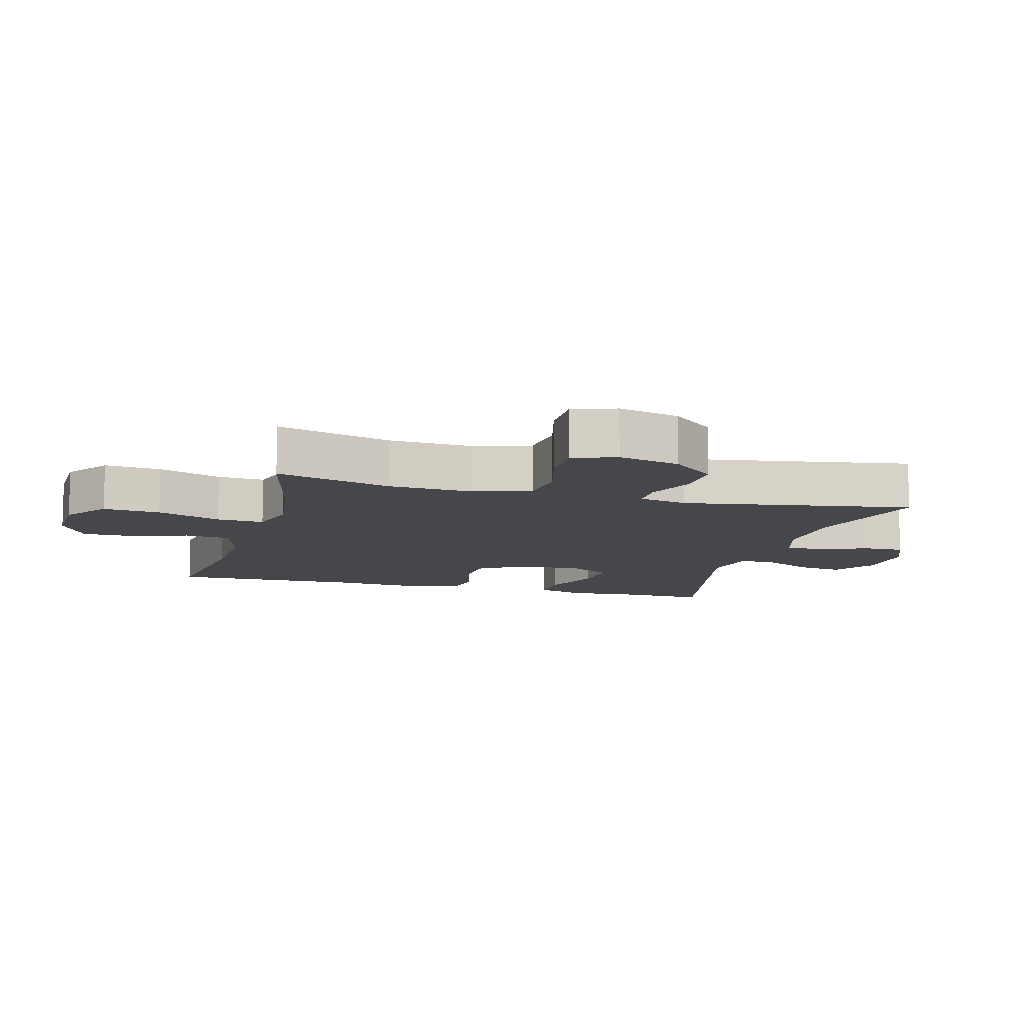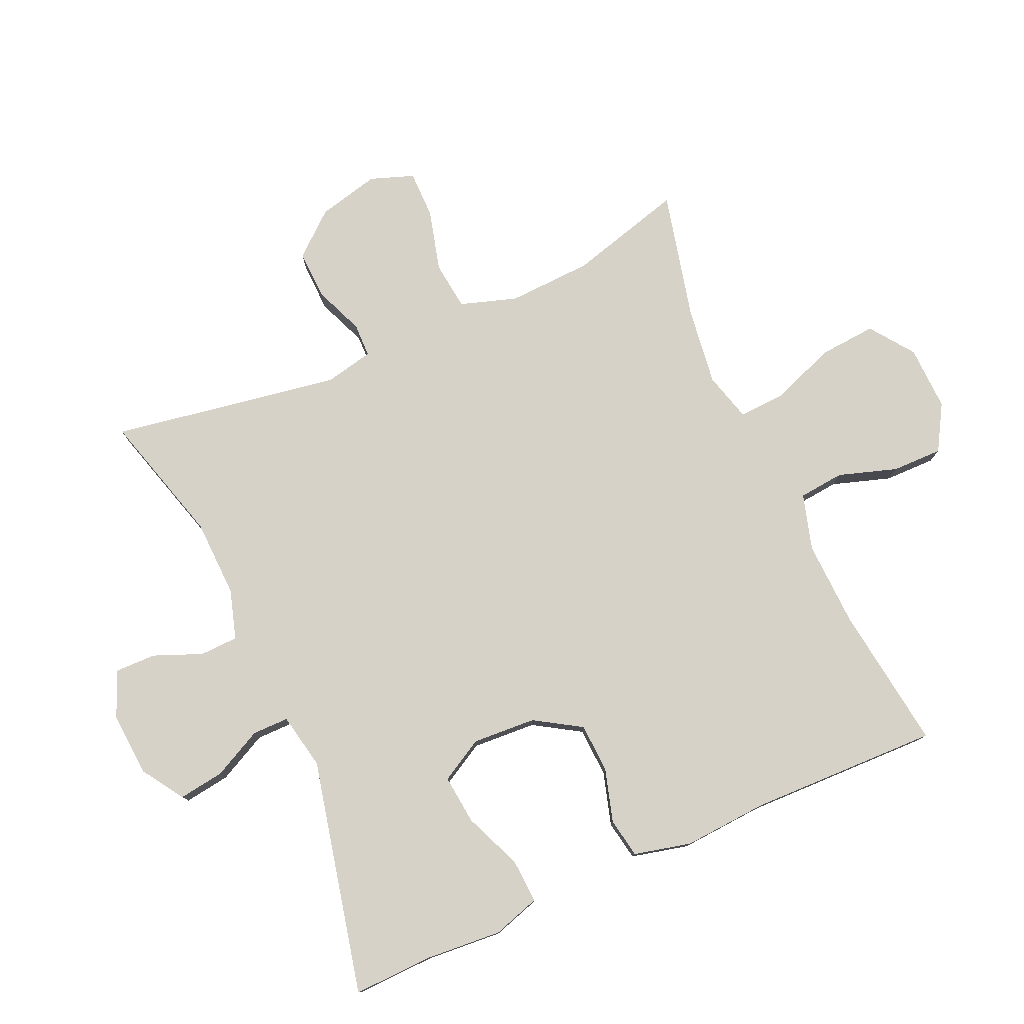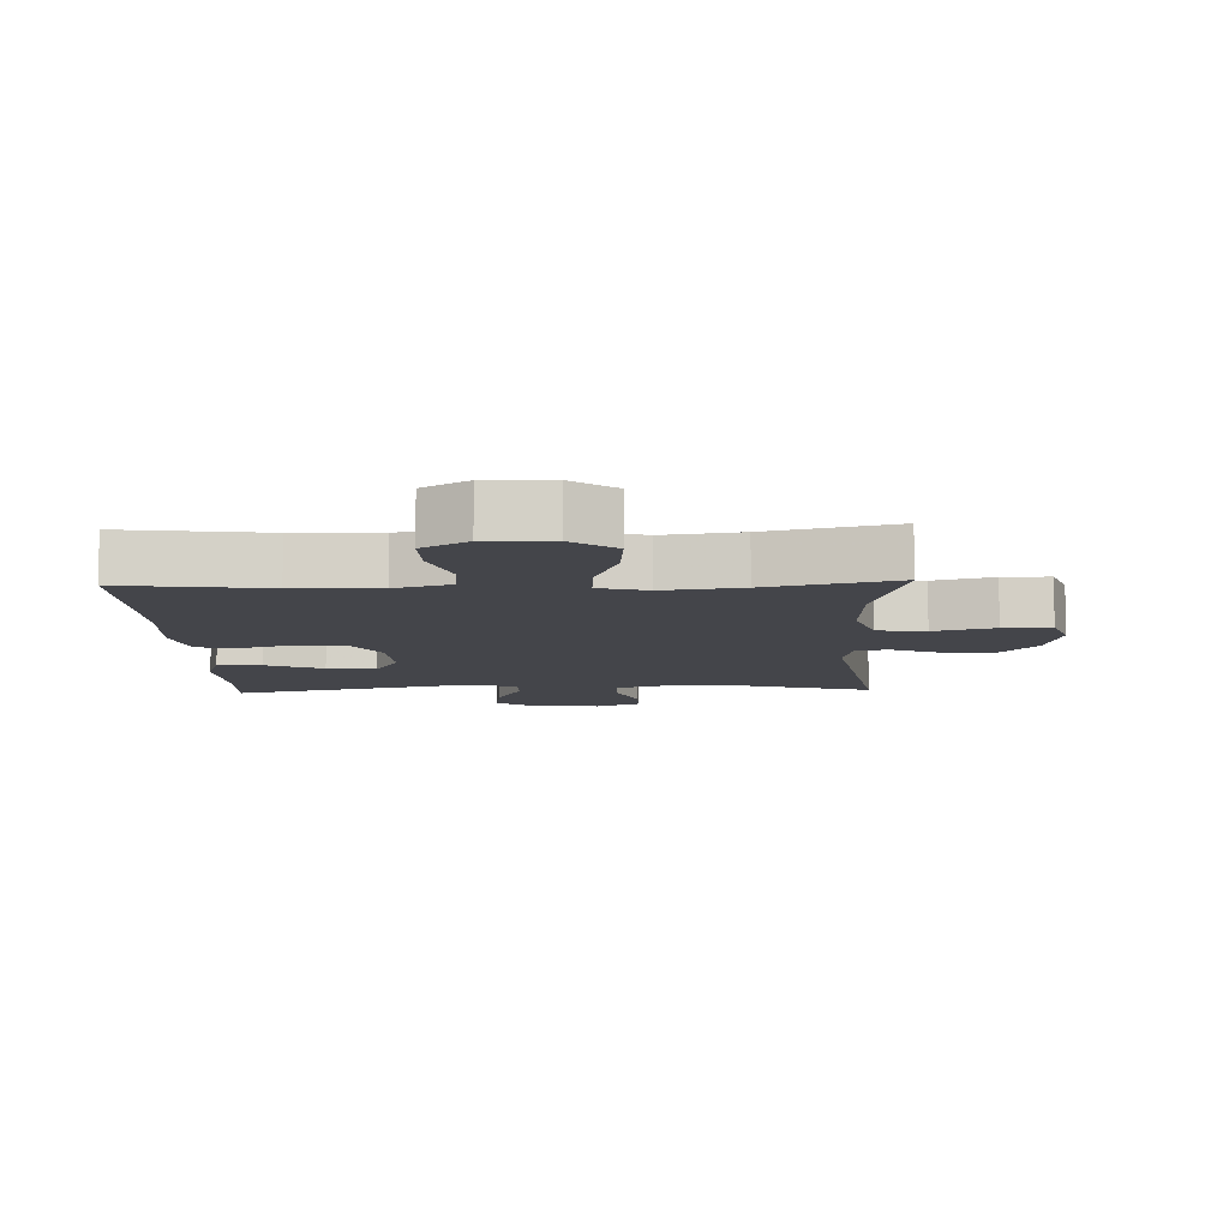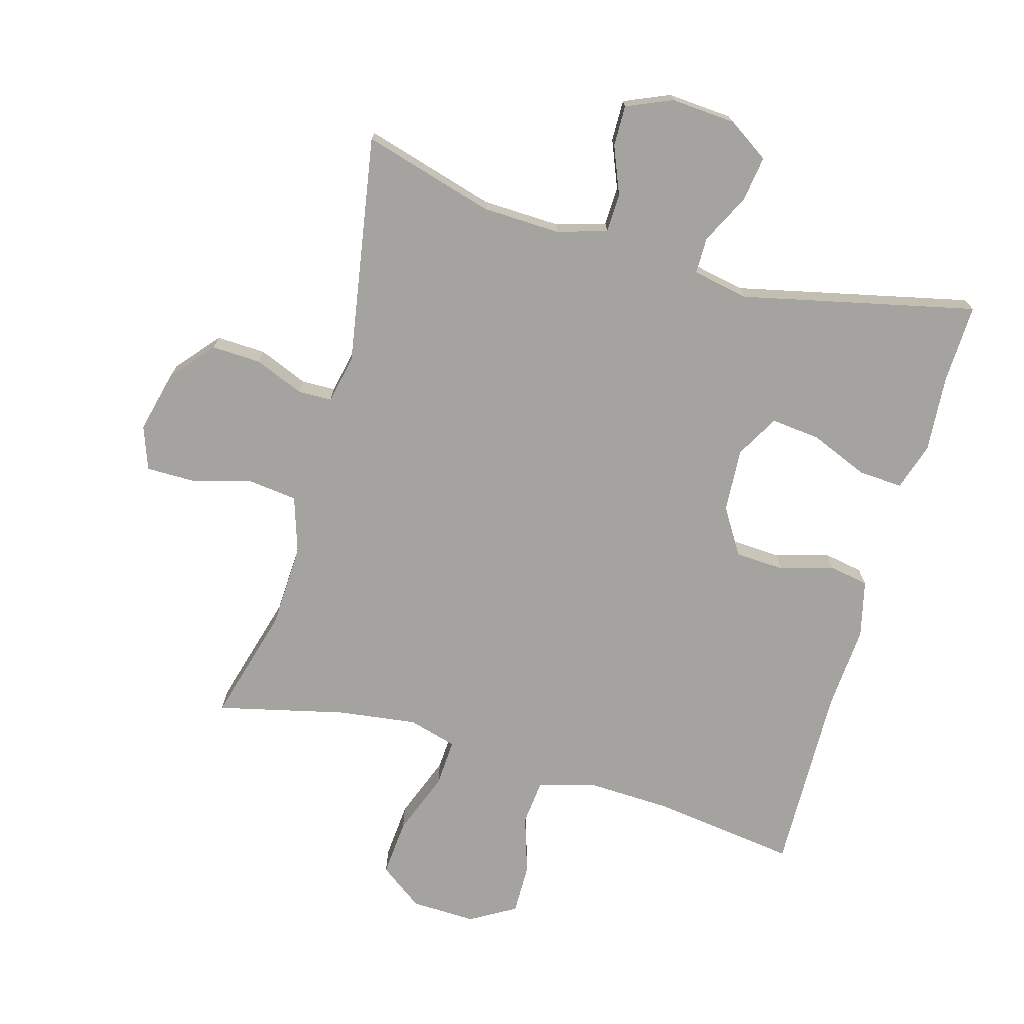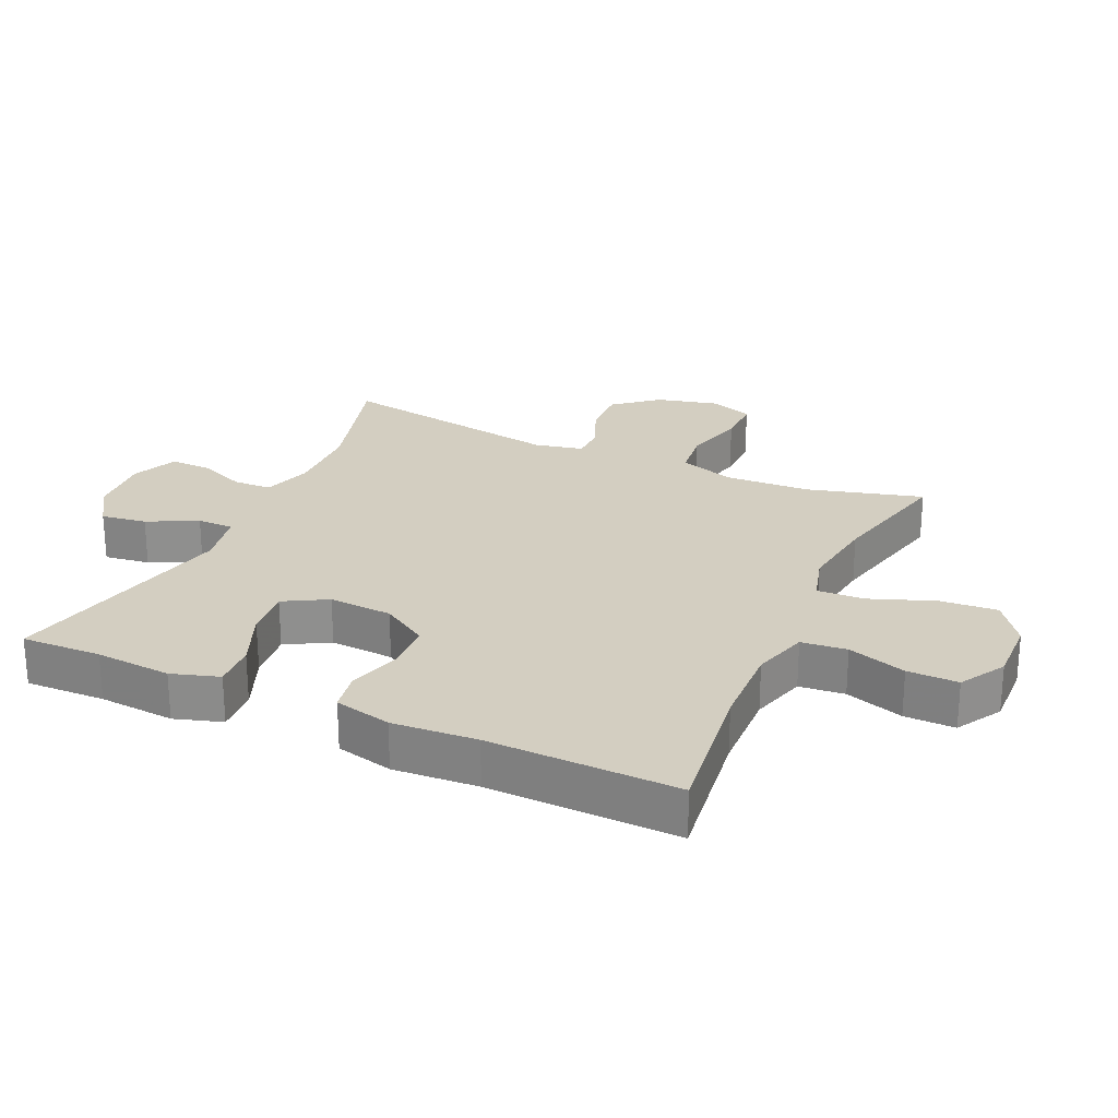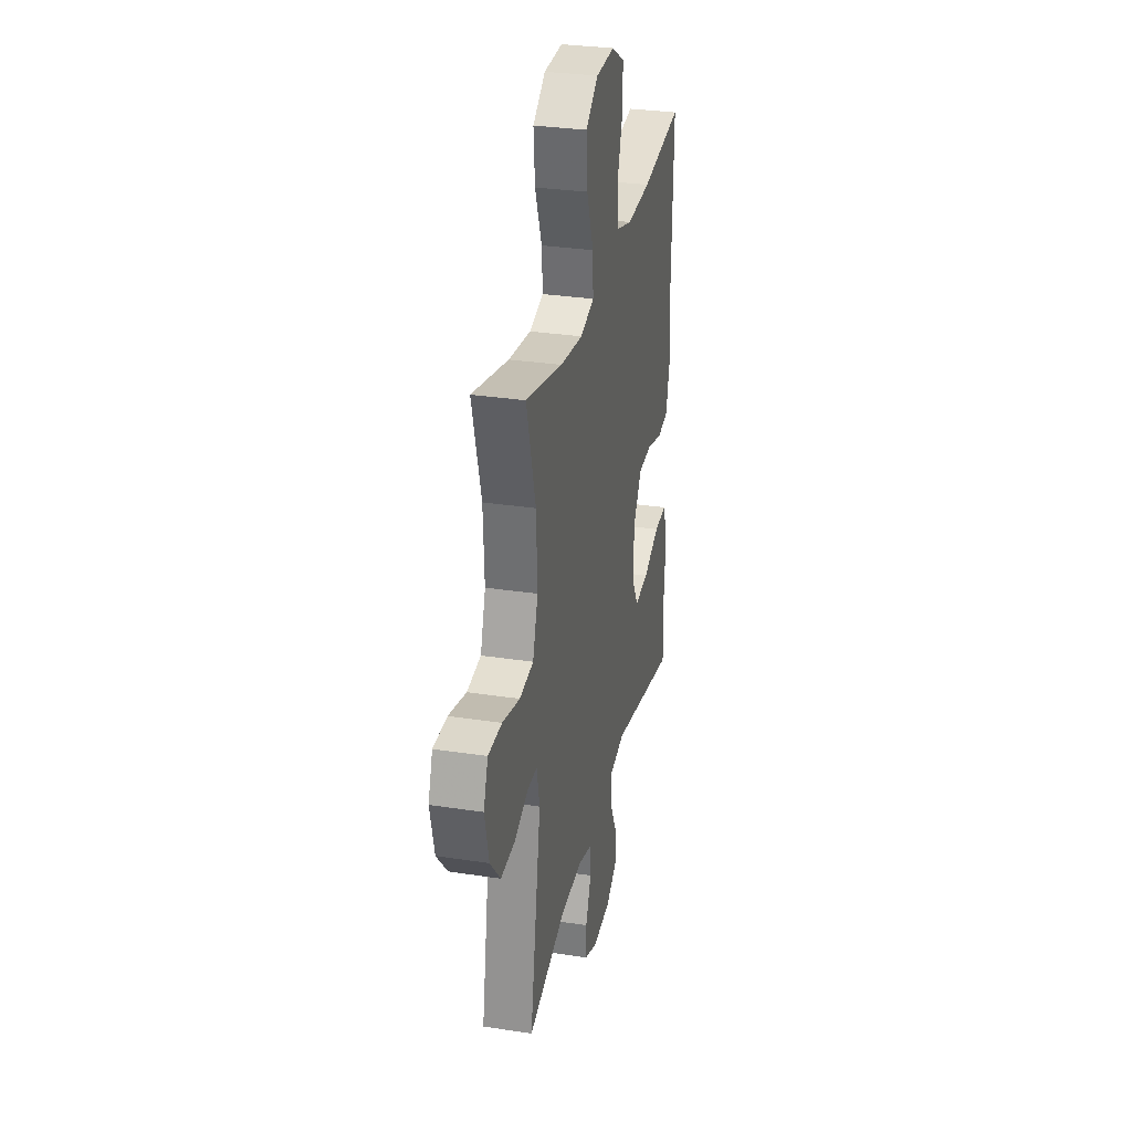
<metadata>
{"format":"obj","ext":"obj","renderer":"f3d","projection":"perspective","resolution":1024,"background":"white","views":[{"elev":-10.6,"azim":74.7,"up":"+Y"},{"elev":78.1,"azim":-114.0,"up":"+Y"},{"elev":-9.3,"azim":2.2,"up":"+Y"},{"elev":-72.9,"azim":164.2,"up":"+Y"},{"elev":25.1,"azim":-65.5,"up":"+Y"},{"elev":30.6,"azim":102.5,"up":"+Z"}]}
</metadata>
<code>
v -0.5 0.07 0.5
v -0.277 0.07 0.47
v -0.146 0.07 0.465
v -0.06 0.07 0.49
v -0.053 0.07 0.56
v -0.082 0.07 0.65
v -0.083 0.07 0.728
v -0.013 0.07 0.769
v 0.087 0.07 0.766
v 0.154 0.07 0.717
v 0.147 0.07 0.629
v 0.11 0.07 0.531
v 0.106 0.07 0.458
v 0.181 0.07 0.437
v 0.302 0.07 0.453
v 0.5 0.07 0.5
v 0.451 0.07 0.323
v 0.445 0.07 0.193
v 0.473 0.07 0.106
v 0.548 0.07 0.097
v 0.642 0.07 0.122
v 0.716 0.07 0.122
v 0.74 0.07 0.055
v 0.717 0.07 -0.04
v 0.661 0.07 -0.106
v 0.585 0.07 -0.103
v 0.509 0.07 -0.072
v 0.457 0.07 -0.073
v 0.441 0.07 -0.148
v 0.5 0.07 -0.5
v 0.298 0.07 -0.442
v 0.178 0.07 -0.438
v 0.102 0.07 -0.461
v 0.1 0.07 -0.52
v 0.13 0.07 -0.594
v 0.131 0.07 -0.657
v 0.061 0.07 -0.687
v -0.038 0.07 -0.68
v -0.102 0.07 -0.638
v -0.092 0.07 -0.568
v -0.054 0.07 -0.492
v -0.054 0.07 -0.436
v -0.14 0.07 -0.419
v -0.5 0.07 -0.5
v -0.496 0.07 -0.377
v -0.505 0.07 -0.26
v -0.482 0.07 -0.187
v -0.414 0.07 -0.191
v -0.325 0.07 -0.228
v -0.249 0.07 -0.236
v -0.212 0.07 -0.17
v -0.218 0.07 -0.072
v -0.262 0.07 -0.001
v -0.338 0.07 0.003
v -0.42 0.07 -0.021
v -0.481 0.07 -0.01
v -0.502 0.07 0.078
v -0.493 0.07 0.208
v -0.5 0 0.5
v -0.277 0 0.47
v -0.146 0 0.465
v -0.06 0 0.49
v -0.053 0 0.56
v -0.082 0 0.65
v -0.083 0 0.728
v -0.013 0 0.769
v 0.087 0 0.766
v 0.154 0 0.717
v 0.147 0 0.629
v 0.11 0 0.531
v 0.106 0 0.458
v 0.181 0 0.437
v 0.302 0 0.453
v 0.5 0 0.5
v 0.451 0 0.323
v 0.445 0 0.193
v 0.473 0 0.106
v 0.548 0 0.097
v 0.642 0 0.122
v 0.716 0 0.122
v 0.74 0 0.055
v 0.717 0 -0.04
v 0.661 0 -0.106
v 0.585 0 -0.103
v 0.509 0 -0.072
v 0.457 0 -0.073
v 0.441 0 -0.148
v 0.5 0 -0.5
v 0.298 0 -0.442
v 0.178 0 -0.438
v 0.102 0 -0.461
v 0.1 0 -0.52
v 0.13 0 -0.594
v 0.131 0 -0.657
v 0.061 0 -0.687
v -0.038 0 -0.68
v -0.102 0 -0.638
v -0.092 0 -0.568
v -0.054 0 -0.492
v -0.054 0 -0.436
v -0.14 0 -0.419
v -0.5 0 -0.5
v -0.496 0 -0.377
v -0.505 0 -0.26
v -0.482 0 -0.187
v -0.414 0 -0.191
v -0.325 0 -0.228
v -0.249 0 -0.236
v -0.212 0 -0.17
v -0.218 0 -0.072
v -0.262 0 -0.001
v -0.338 0 0.003
v -0.42 0 -0.021
v -0.481 0 -0.01
v -0.502 0 0.078
v -0.493 0 0.208
f 55 56 57 58
f 54 55 58 1
f 53 54 1 2
f 52 53 2 3
f 51 52 3 4
f 46 47 48 49
f 45 46 49 50
f 43 44 45 50
f 42 43 50 51
f 38 39 40 41
f 38 41 42
f 37 38 42
f 34 35 36 37
f 33 34 37 42
f 32 33 42 51
f 29 30 31
f 28 29 31 32
f 24 25 26 27
f 24 27 28
f 23 24 28
f 20 21 22 23
f 19 20 23 28
f 18 19 28 32
f 15 16 17
f 14 15 17 18
f 13 14 18 32
f 9 10 11 12
f 9 12 13
f 8 9 13
f 5 6 7 8
f 4 5 8 13
f 4 13 32 51
f 116 115 114 113
f 59 116 113 112
f 60 59 112 111
f 61 60 111 110
f 62 61 110 109
f 107 106 105 104
f 108 107 104 103
f 108 103 102 101
f 109 108 101 100
f 99 98 97 96
f 100 99 96
f 100 96 95
f 95 94 93 92
f 100 95 92 91
f 109 100 91 90
f 89 88 87
f 90 89 87 86
f 85 84 83 82
f 86 85 82
f 86 82 81
f 81 80 79 78
f 86 81 78 77
f 90 86 77 76
f 75 74 73
f 76 75 73 72
f 90 76 72 71
f 70 69 68 67
f 71 70 67
f 71 67 66
f 66 65 64 63
f 71 66 63 62
f 109 90 71 62
f 1 59 60 2
f 2 60 61 3
f 3 61 62 4
f 4 62 63 5
f 5 63 64 6
f 6 64 65 7
f 7 65 66 8
f 8 66 67 9
f 9 67 68 10
f 10 68 69 11
f 11 69 70 12
f 12 70 71 13
f 13 71 72 14
f 14 72 73 15
f 15 73 74 16
f 16 74 75 17
f 17 75 76 18
f 18 76 77 19
f 19 77 78 20
f 20 78 79 21
f 21 79 80 22
f 22 80 81 23
f 23 81 82 24
f 24 82 83 25
f 25 83 84 26
f 26 84 85 27
f 27 85 86 28
f 28 86 87 29
f 29 87 88 30
f 30 88 89 31
f 31 89 90 32
f 32 90 91 33
f 33 91 92 34
f 34 92 93 35
f 35 93 94 36
f 36 94 95 37
f 37 95 96 38
f 38 96 97 39
f 39 97 98 40
f 40 98 99 41
f 41 99 100 42
f 42 100 101 43
f 43 101 102 44
f 44 102 103 45
f 45 103 104 46
f 46 104 105 47
f 47 105 106 48
f 48 106 107 49
f 49 107 108 50
f 50 108 109 51
f 51 109 110 52
f 52 110 111 53
f 53 111 112 54
f 54 112 113 55
f 55 113 114 56
f 56 114 115 57
f 57 115 116 58
f 58 116 59 1

</code>
